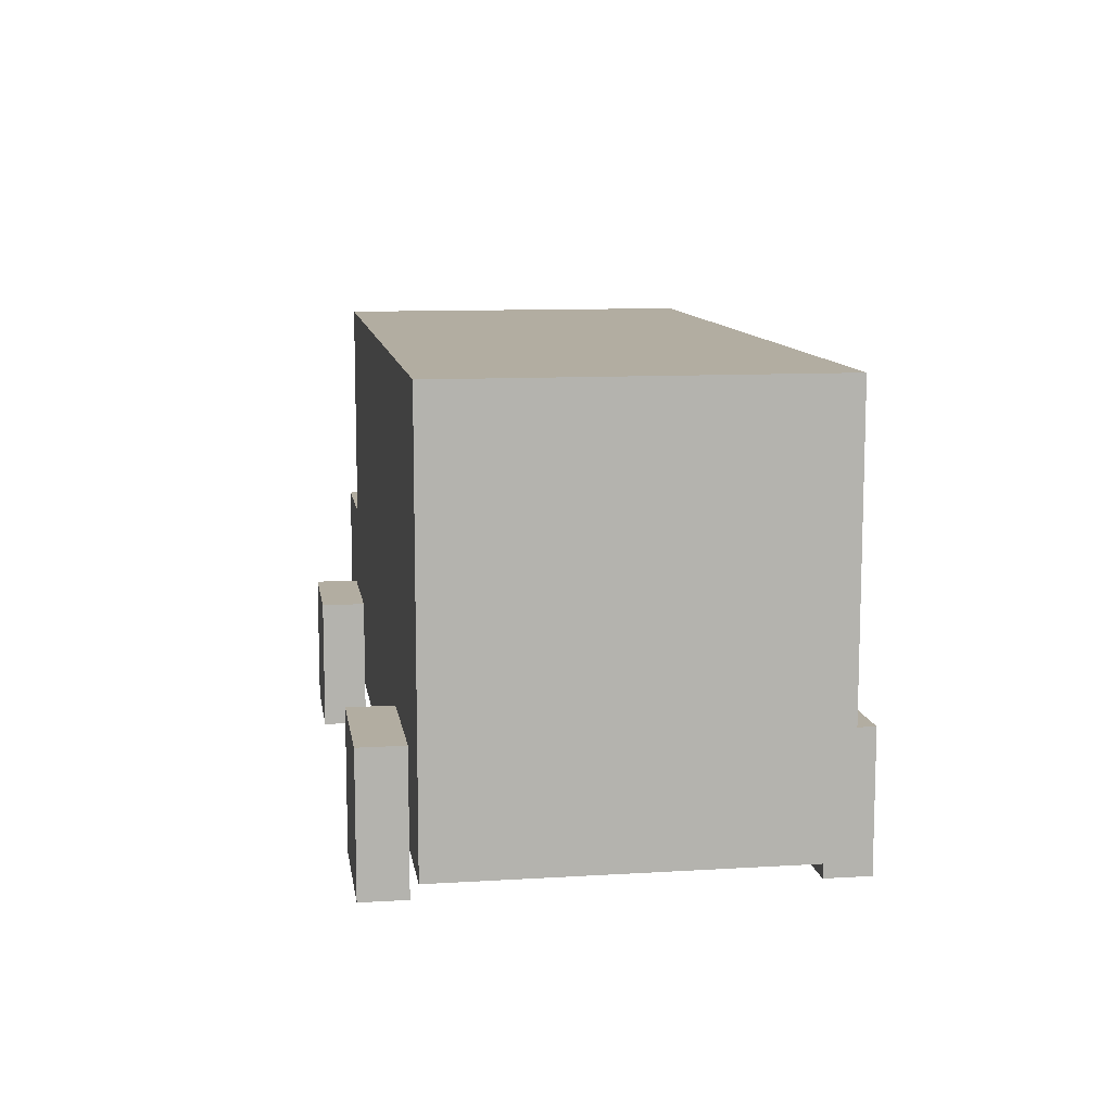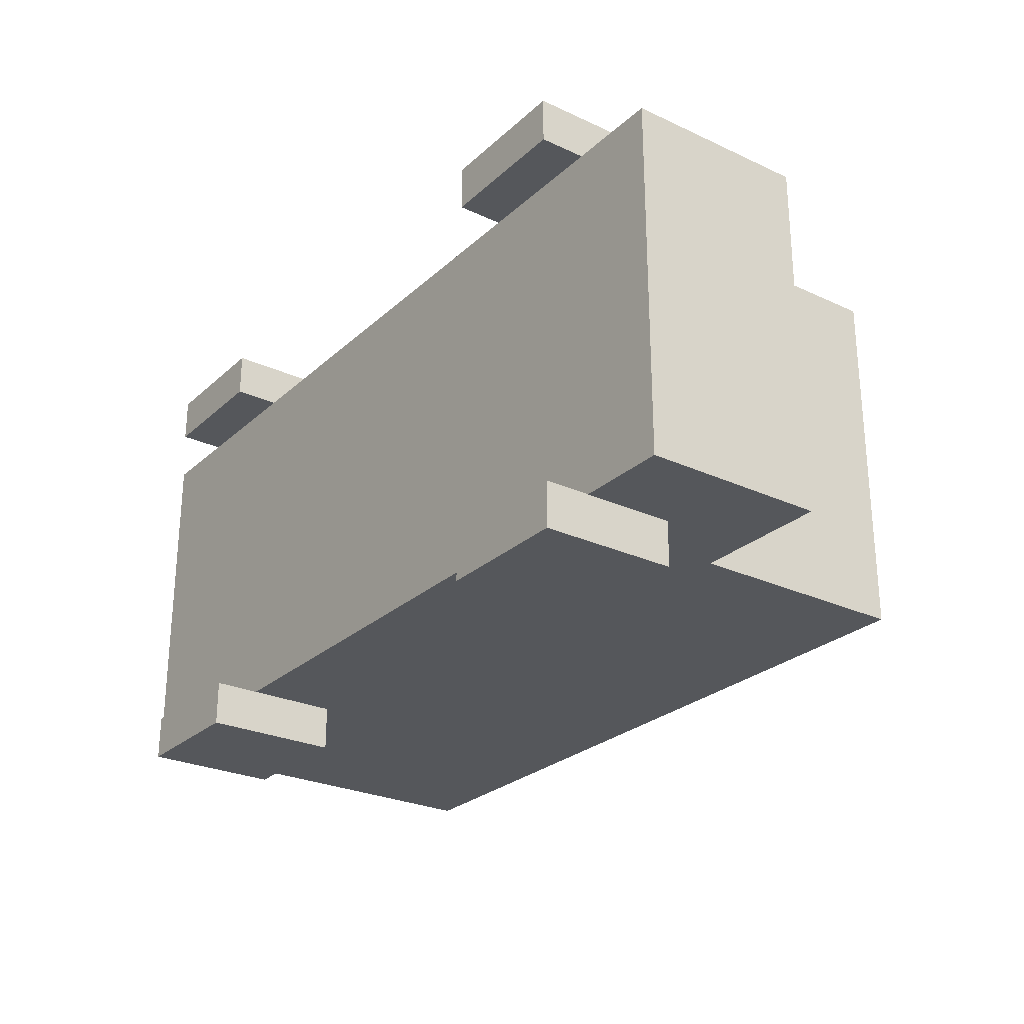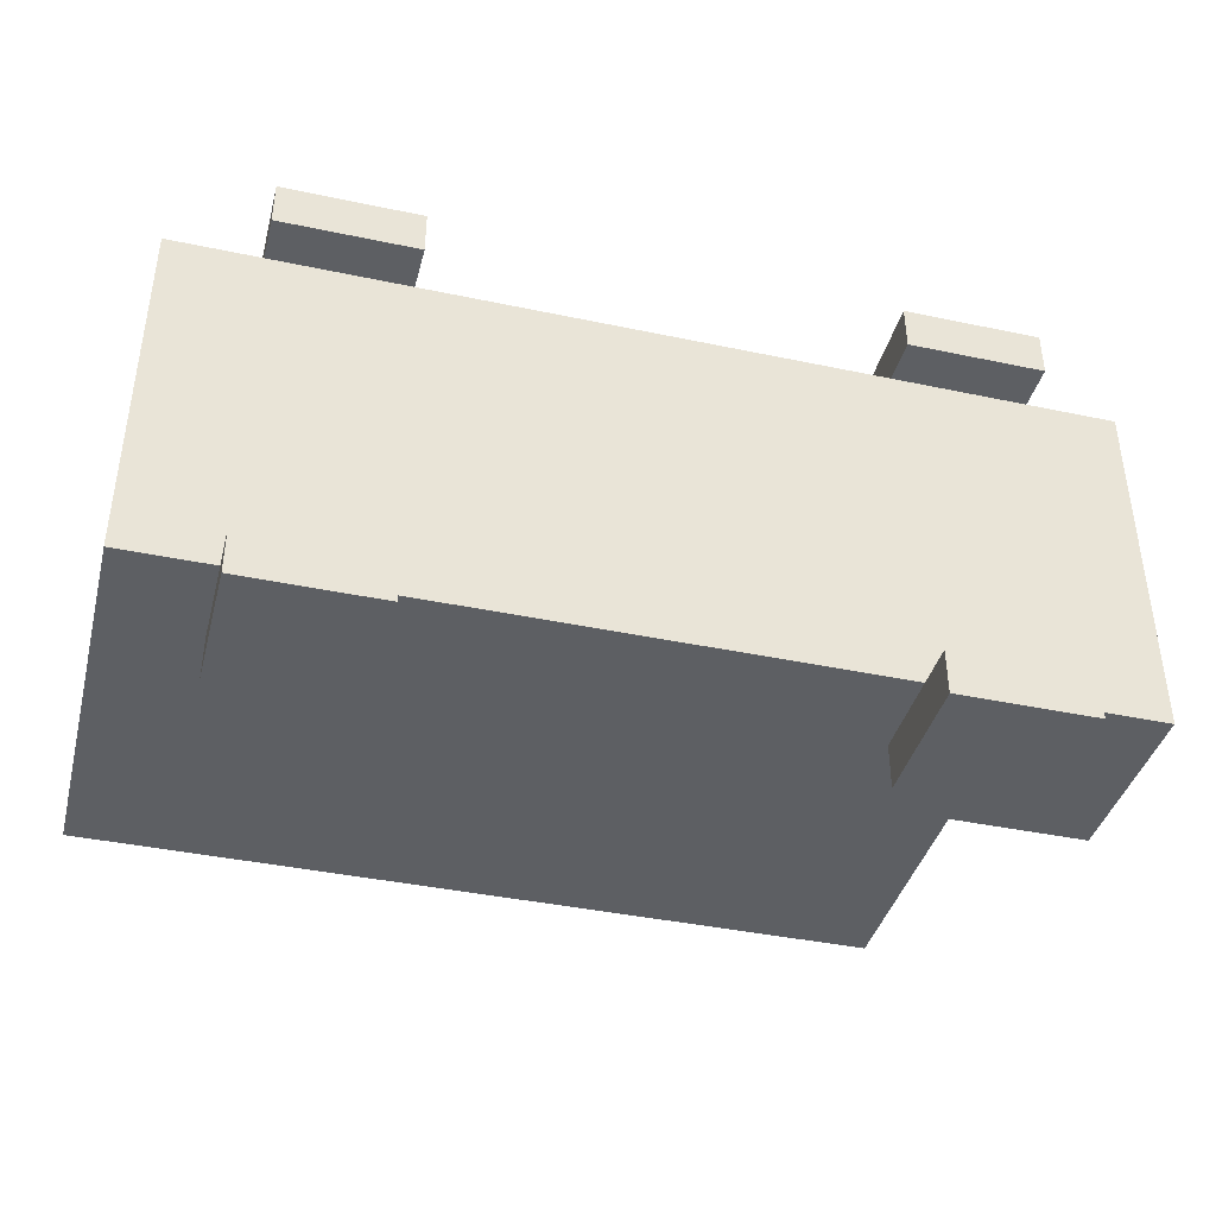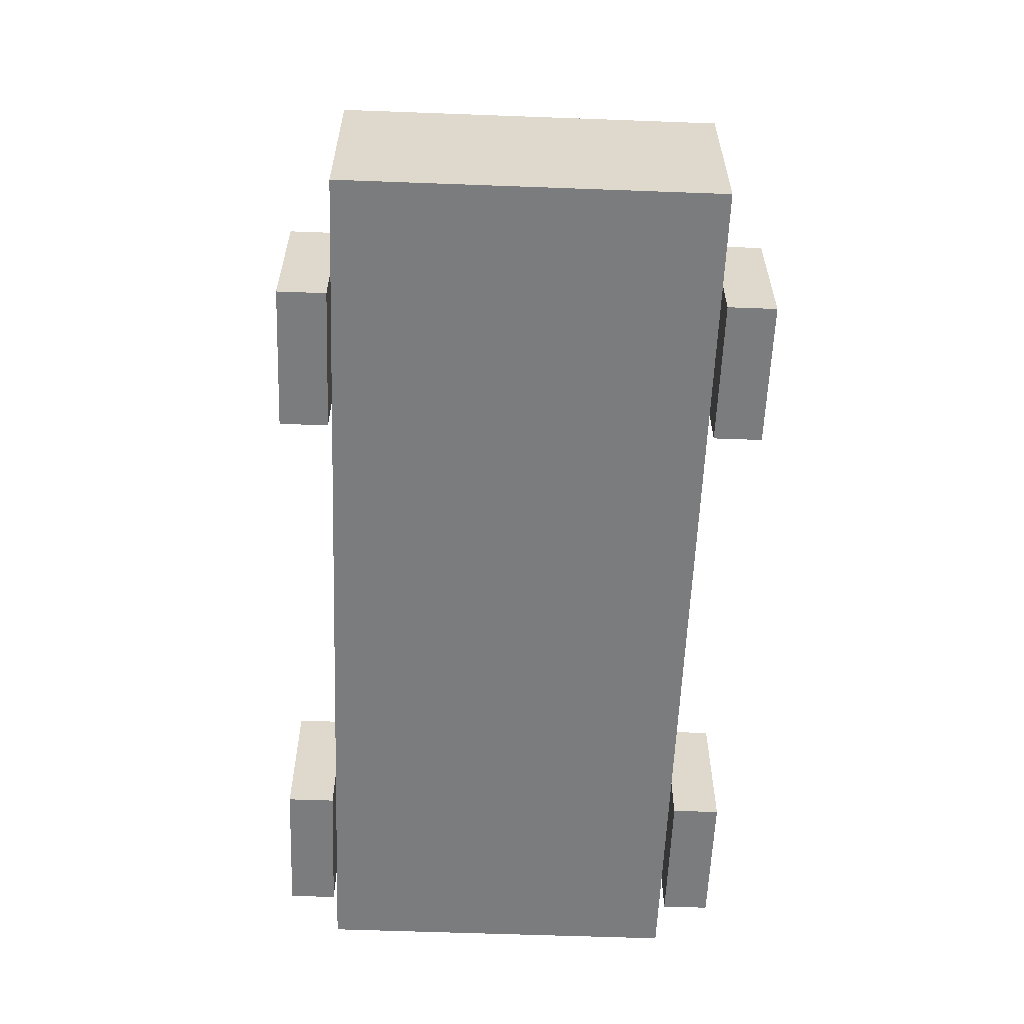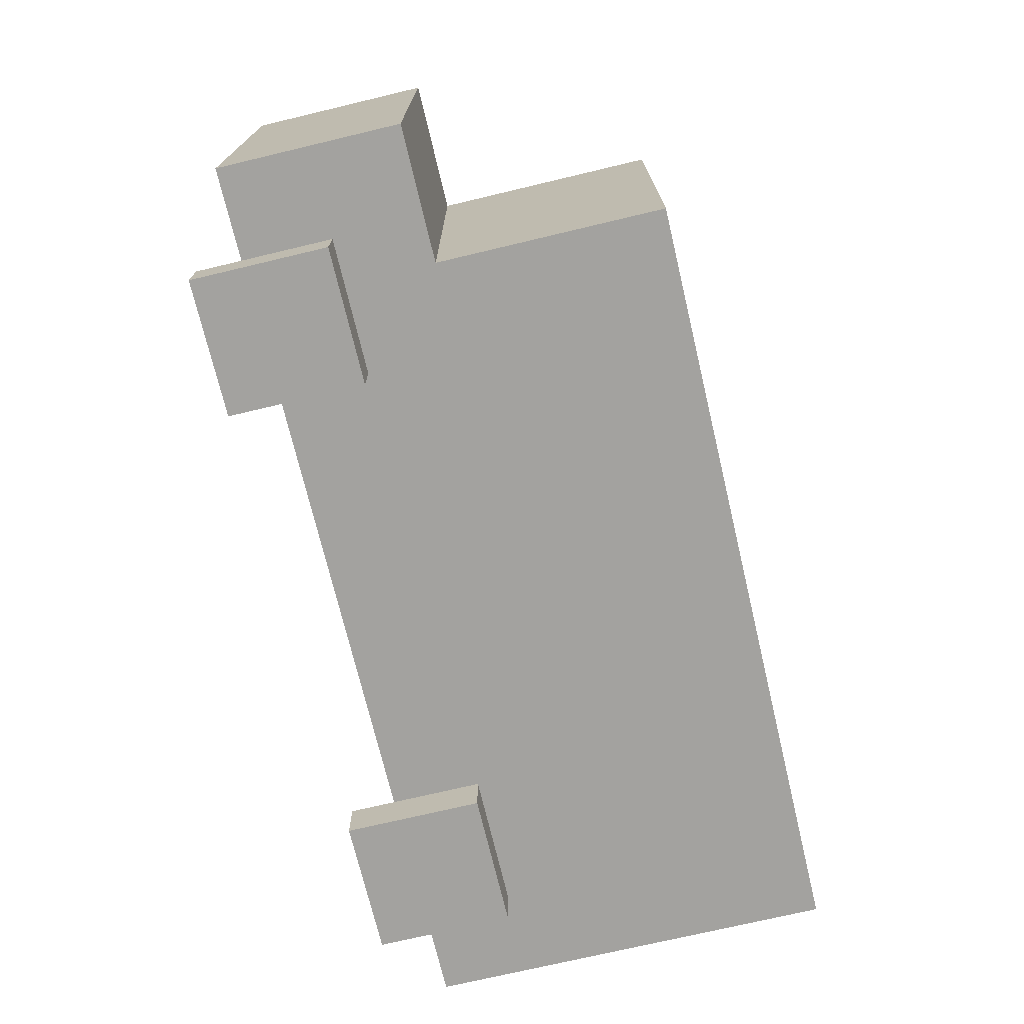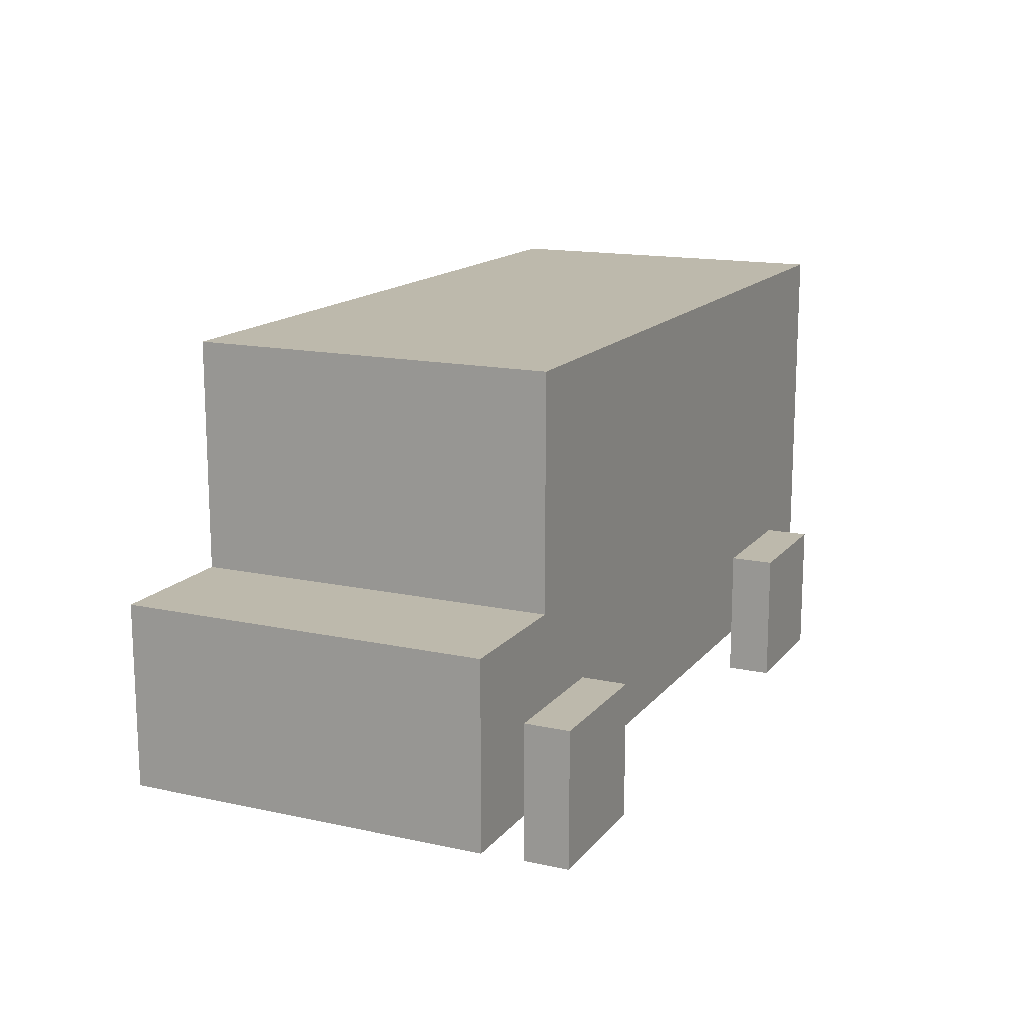
<metadata>
{"format":"obj","ext":"obj","renderer":"f3d","projection":"perspective","resolution":1024,"background":"white","views":[{"elev":10.5,"azim":-98.7,"up":"+Y"},{"elev":-26.4,"azim":54.0,"up":"+Z"},{"elev":-40.1,"azim":-14.6,"up":"+Z"},{"elev":-58.6,"azim":87.8,"up":"+Y"},{"elev":-72.5,"azim":103.4,"up":"+Z"},{"elev":15.0,"azim":115.0,"up":"+Y"}]}
</metadata>
<code>
o
v -1 0.1 0.4
v -1 0.1 -0.4
v -1 0.2 0.3
v -1 0.2 0.1
v -1 0.2 -0.1
v -1 0.2 -0.3
v -1 0.3 0.3
v -1 0.3 0.1
v -1 0.3 -0.1
v -1 0.3 -0.3
v -1 0.9 0.3
v -1 0.9 -0.3
v -1 1 0.4
v -1 1 -0.4
v -0.8 0 0.5
v -0.8 0 0.4
v -0.8 0 -0.4
v -0.8 0 -0.5
v -0.8 0.1 0.4
v -0.8 0.1 -0.4
v -0.8 0.2 0.4
v -0.8 0.2 -0.4
v -0.8 0.3 0.5
v -0.8 0.3 0.4
v -0.8 0.3 -0.4
v -0.8 0.3 -0.5
v 0.5 0 0.5
v 0.5 0 0.4
v 0.5 0 -0.4
v 0.5 0 -0.5
v 0.5 0.1 0.4
v 0.5 0.1 -0.4
v 0.5 0.3 0.5
v 0.5 0.3 0.4
v 0.5 0.3 -0.4
v 0.5 0.3 -0.5
v -0.5 0 0.5
v -0.5 0 0.4
v -0.5 0 -0.4
v -0.5 0 -0.5
v -0.5 0.1 0.4
v -0.5 0.1 -0.4
v -0.5 0.2 0.4
v -0.5 0.2 -0.4
v -0.5 0.3 0.5
v -0.5 0.3 0.4
v -0.5 0.3 -0.4
v -0.5 0.3 -0.5
v 0.7 0.5 0.4
v 0.7 0.5 -0.4
v 0.7 0.6 0.3
v 0.7 0.6 -0.3
v 0.7 0.9 0.3
v 0.7 0.9 -0.3
v 0.7 1 0.4
v 0.7 1 -0.4
v 0.8 0 0.5
v 0.8 0 0.4
v 0.8 0 -0.4
v 0.8 0 -0.5
v 0.8 0.1 0.4
v 0.8 0.1 -0.4
v 0.8 0.2 0.4
v 0.8 0.2 -0.4
v 0.8 0.3 0.5
v 0.8 0.3 0.4
v 0.8 0.3 -0.4
v 0.8 0.3 -0.5
v 1 0.1 0.4
v 1 0.1 -0.4
v 1 0.2 0.3
v 1 0.2 0.1
v 1 0.2 -0.1
v 1 0.2 -0.3
v 1 0.3 0.3
v 1 0.3 0.1
v 1 0.3 -0.1
v 1 0.3 -0.3
v 1 0.4 0.3
v 1 0.4 -0.3
v 1 0.5 0.4
v 1 0.5 -0.4
v -0.8 0 0.5
v -0.8 0.3 0.5
v -0.5 0 0.5
v -0.5 0.3 0.5
v 0.5 0 0.5
v 0.5 0.3 0.5
v 0.8 0 0.5
v 0.8 0.3 0.5
v -1 0.1 0.4
v -1 1 0.4
v -0.9 0.2 0.4
v -0.9 0.9 0.4
v -0.8 0.1 0.4
v -0.8 0.2 0.4
v -0.8 0.3 0.4
v -0.5 0.1 0.4
v -0.5 0.2 0.4
v -0.5 0.3 0.4
v -0.2 0.2 0.4
v -0.2 0.9 0.4
v -0.1 0.2 0.4
v -0.1 0.4 0.4
v -0.1 0.5 0.4
v -0.1 0.9 0.4
v 0.4 0.2 0.4
v 0.4 0.4 0.4
v 0.5 0.1 0.4
v 0.5 0.3 0.4
v 0.5 0.4 0.4
v 0.6 0.5 0.4
v 0.6 0.9 0.4
v 0.7 0.5 0.4
v 0.7 1 0.4
v 0.8 0.1 0.4
v 0.8 0.2 0.4
v 0.8 0.3 0.4
v 0.9 0.2 0.4
v 0.9 0.4 0.4
v 1 0.1 0.4
v 1 0.5 0.4
v -0.8 0 -0.4
v -0.8 0.1 -0.4
v -0.7 0.1 -0.4
v -0.5 0 -0.4
v -0.5 0.1 -0.4
v 0.5 0 -0.4
v 0.5 0.1 -0.4
v 0.8 0 -0.4
v 0.8 0.1 -0.4
v -0.8 0 0.4
v -0.8 0.1 0.4
v -0.5 0 0.4
v -0.5 0.1 0.4
v 0.5 0 0.4
v 0.5 0.1 0.4
v 0.8 0 0.4
v 0.8 0.1 0.4
v -1 0.1 -0.4
v -1 1 -0.4
v -0.9 0.2 -0.4
v -0.9 0.9 -0.4
v -0.8 0.1 -0.4
v -0.8 0.2 -0.4
v -0.8 0.3 -0.4
v -0.5 0.1 -0.4
v -0.5 0.2 -0.4
v -0.5 0.3 -0.4
v -0.2 0.2 -0.4
v -0.2 0.9 -0.4
v -0.1 0.2 -0.4
v -0.1 0.4 -0.4
v -0.1 0.5 -0.4
v -0.1 0.9 -0.4
v 0.4 0.2 -0.4
v 0.4 0.4 -0.4
v 0.4 0.5 -0.4
v 0.4 0.9 -0.4
v 0.5 0.1 -0.4
v 0.5 0.3 -0.4
v 0.5 0.4 -0.4
v 0.5 0.5 -0.4
v 0.5 0.9 -0.4
v 0.7 0.5 -0.4
v 0.7 1 -0.4
v 0.8 0.1 -0.4
v 0.8 0.2 -0.4
v 0.8 0.3 -0.4
v 0.9 0.2 -0.4
v 0.9 0.4 -0.4
v 1 0.1 -0.4
v 1 0.5 -0.4
v -0.8 0 -0.5
v -0.8 0.3 -0.5
v -0.5 0 -0.5
v -0.5 0.3 -0.5
v 0.5 0 -0.5
v 0.5 0.3 -0.5
v 0.8 0 -0.5
v 0.8 0.3 -0.5
v -0.8 0 0.5
v -0.5 0 0.5
v 0.5 0 0.5
v 0.8 0 0.5
v -0.8 0 0.4
v -0.5 0 0.4
v 0.5 0 0.4
v 0.8 0 0.4
v -0.8 0 -0.4
v -0.5 0 -0.4
v 0.5 0 -0.4
v 0.8 0 -0.4
v -0.8 0 -0.5
v -0.5 0 -0.5
v 0.5 0 -0.5
v 0.8 0 -0.5
v -1 0.1 0.4
v -0.8 0.1 0.4
v -0.5 0.1 0.4
v 0.5 0.1 0.4
v 0.8 0.1 0.4
v 1 0.1 0.4
v -0.9 0.1 0.3
v -0.8 0.1 0.3
v -0.5 0.1 0.3
v 0.5 0.1 0.3
v 0.8 0.1 0.3
v 0.9 0.1 0.3
v -0.9 0.1 -0.3
v -0.7 0.1 -0.3
v -0.5 0.1 -0.3
v 0.5 0.1 -0.3
v 0.8 0.1 -0.3
v 0.9 0.1 -0.3
v -1 0.1 -0.4
v -0.8 0.1 -0.4
v -0.7 0.1 -0.4
v -0.5 0.1 -0.4
v 0.5 0.1 -0.4
v 0.8 0.1 -0.4
v 1 0.1 -0.4
v -0.8 0.3 0.5
v -0.5 0.3 0.5
v 0.5 0.3 0.5
v 0.8 0.3 0.5
v -0.8 0.3 0.4
v -0.5 0.3 0.4
v 0.5 0.3 0.4
v 0.8 0.3 0.4
v -0.8 0.3 -0.4
v -0.5 0.3 -0.4
v 0.5 0.3 -0.4
v 0.8 0.3 -0.4
v -0.8 0.3 -0.5
v -0.5 0.3 -0.5
v 0.5 0.3 -0.5
v 0.8 0.3 -0.5
v 0.7 0.5 0.4
v 1 0.5 0.4
v 0.8 0.5 0.3
v 0.9 0.5 0.3
v 0.8 0.5 -0.3
v 0.9 0.5 -0.3
v 0.7 0.5 -0.4
v 1 0.5 -0.4
v -1 1 0.4
v 0.7 1 0.4
v -0.9 1 0.3
v 0.6 1 0.3
v -0.9 1 -0.3
v 0.6 1 -0.3
v -1 1 -0.4
v 0.7 1 -0.4
f 3 2 1
f 4 2 3
f 5 2 4
f 6 2 5
f 7 3 1
f 7 4 3
f 8 5 4
f 8 4 7
f 9 6 5
f 9 5 8
f 10 2 6
f 10 6 9
f 11 9 8
f 11 8 7
f 11 10 9
f 11 7 1
f 12 2 10
f 12 10 11
f 13 11 1
f 13 12 11
f 14 2 12
f 14 12 13
f 19 16 15
f 20 18 17
f 21 19 15
f 22 18 20
f 23 21 15
f 24 21 23
f 25 18 22
f 26 18 25
f 31 28 27
f 32 30 29
f 33 31 27
f 34 31 33
f 35 30 32
f 36 30 35
f 37 38 41
f 39 40 42
f 37 41 43
f 42 40 44
f 37 43 45
f 45 43 46
f 44 40 47
f 47 40 48
f 49 50 51
f 51 50 52
f 49 51 53
f 51 52 53
f 52 50 54
f 53 52 54
f 49 53 55
f 53 54 55
f 54 50 56
f 55 54 56
f 57 58 61
f 59 60 62
f 57 61 63
f 62 60 64
f 57 63 65
f 65 63 66
f 64 60 67
f 67 60 68
f 69 70 71
f 71 70 72
f 72 70 73
f 73 70 74
f 69 71 75
f 71 72 75
f 72 73 76
f 75 72 76
f 73 74 77
f 76 73 77
f 74 70 78
f 77 74 78
f 76 77 79
f 75 76 79
f 77 78 79
f 69 75 79
f 78 70 80
f 79 78 80
f 69 79 81
f 79 80 81
f 80 70 82
f 81 80 82
f 85 84 83
f 86 84 85
f 89 88 87
f 90 88 89
f 93 92 91
f 94 92 93
f 95 93 91
f 96 94 93
f 96 93 95
f 97 94 96
f 100 94 97
f 101 99 98
f 101 100 99
f 102 92 94
f 102 100 101
f 102 94 100
f 103 101 98
f 103 102 101
f 104 102 103
f 105 102 104
f 106 92 102
f 106 102 105
f 107 103 98
f 107 104 103
f 108 105 104
f 108 104 107
f 109 107 98
f 109 108 107
f 110 108 109
f 111 105 108
f 111 108 110
f 112 105 111
f 112 106 105
f 113 92 106
f 113 106 112
f 114 112 111
f 114 113 112
f 115 92 113
f 115 113 114
f 118 111 110
f 119 117 116
f 119 118 117
f 120 111 118
f 120 118 119
f 120 114 111
f 121 119 116
f 121 120 119
f 122 114 120
f 122 120 121
f 125 124 123
f 126 125 123
f 127 125 126
f 130 129 128
f 131 129 130
f 132 133 134
f 134 133 135
f 136 137 138
f 138 137 139
f 140 141 142
f 142 141 143
f 140 142 144
f 142 143 145
f 144 142 145
f 145 143 146
f 146 143 149
f 147 148 150
f 148 149 150
f 143 141 151
f 150 149 151
f 149 143 151
f 147 150 152
f 150 151 152
f 152 151 153
f 153 151 154
f 151 141 155
f 154 151 155
f 147 152 156
f 152 153 156
f 153 154 157
f 156 153 157
f 154 155 158
f 157 154 158
f 155 141 159
f 158 155 159
f 147 156 160
f 157 158 160
f 156 157 160
f 160 158 161
f 161 158 162
f 158 159 163
f 162 158 163
f 159 141 164
f 163 159 164
f 162 163 165
f 163 164 165
f 164 141 166
f 165 164 166
f 161 162 169
f 167 168 170
f 168 169 170
f 162 165 171
f 170 169 171
f 169 162 171
f 167 170 172
f 170 171 172
f 171 165 173
f 172 171 173
f 174 175 176
f 176 175 177
f 178 179 180
f 180 179 181
f 186 183 182
f 187 183 186
f 188 185 184
f 189 185 188
f 194 191 190
f 195 191 194
f 196 193 192
f 197 193 196
f 204 199 198
f 205 200 199
f 205 199 204
f 206 201 200
f 206 200 205
f 207 202 201
f 207 201 206
f 208 203 202
f 208 202 207
f 209 203 208
f 210 207 206
f 210 204 198
f 210 209 208
f 210 208 207
f 210 206 205
f 210 205 204
f 211 209 210
f 212 209 211
f 213 209 212
f 214 209 213
f 215 203 209
f 215 209 214
f 216 210 198
f 216 211 210
f 217 211 216
f 218 212 211
f 218 211 217
f 219 213 212
f 219 212 218
f 220 214 213
f 220 213 219
f 221 215 214
f 221 214 220
f 222 203 215
f 222 215 221
f 223 224 227
f 227 224 228
f 225 226 229
f 229 226 230
f 231 232 235
f 235 232 236
f 233 234 237
f 237 234 238
f 239 240 241
f 241 240 242
f 239 241 243
f 241 242 243
f 242 240 244
f 243 242 244
f 239 243 245
f 243 244 245
f 244 240 246
f 245 244 246
f 247 248 249
f 249 248 250
f 247 249 251
f 249 250 251
f 250 248 252
f 251 250 252
f 247 251 253
f 251 252 253
f 252 248 254
f 253 252 254

</code>
